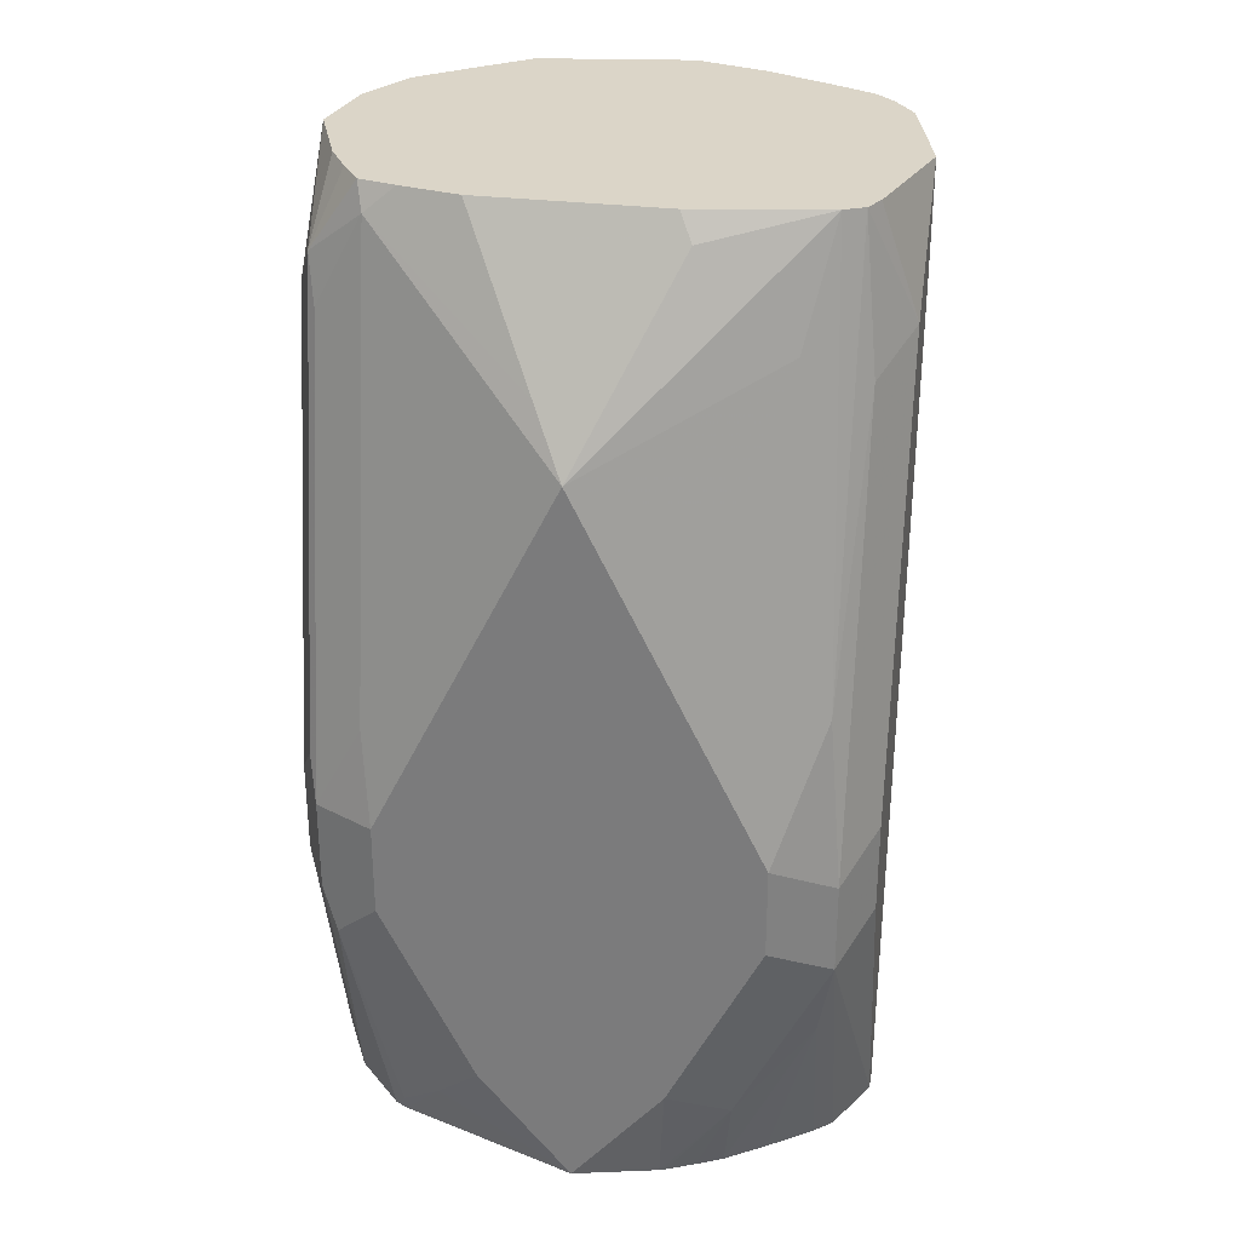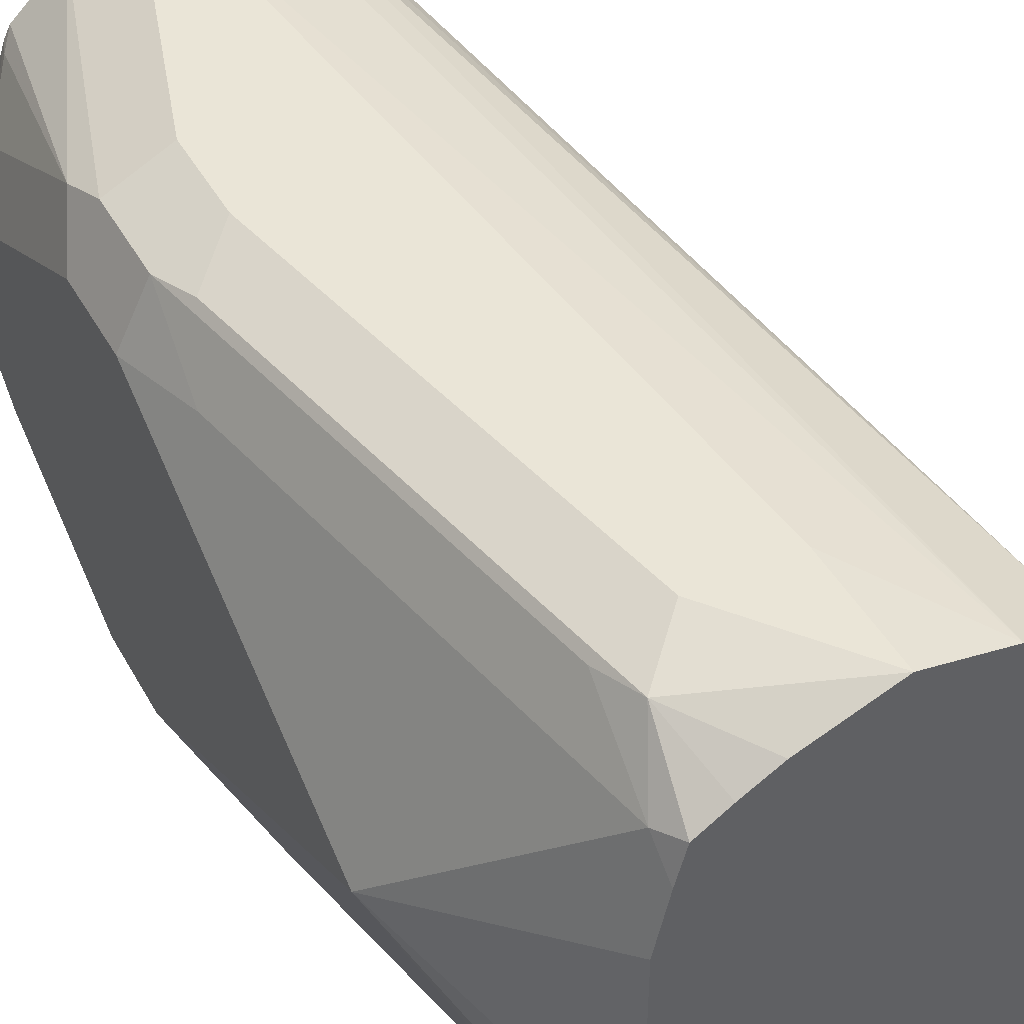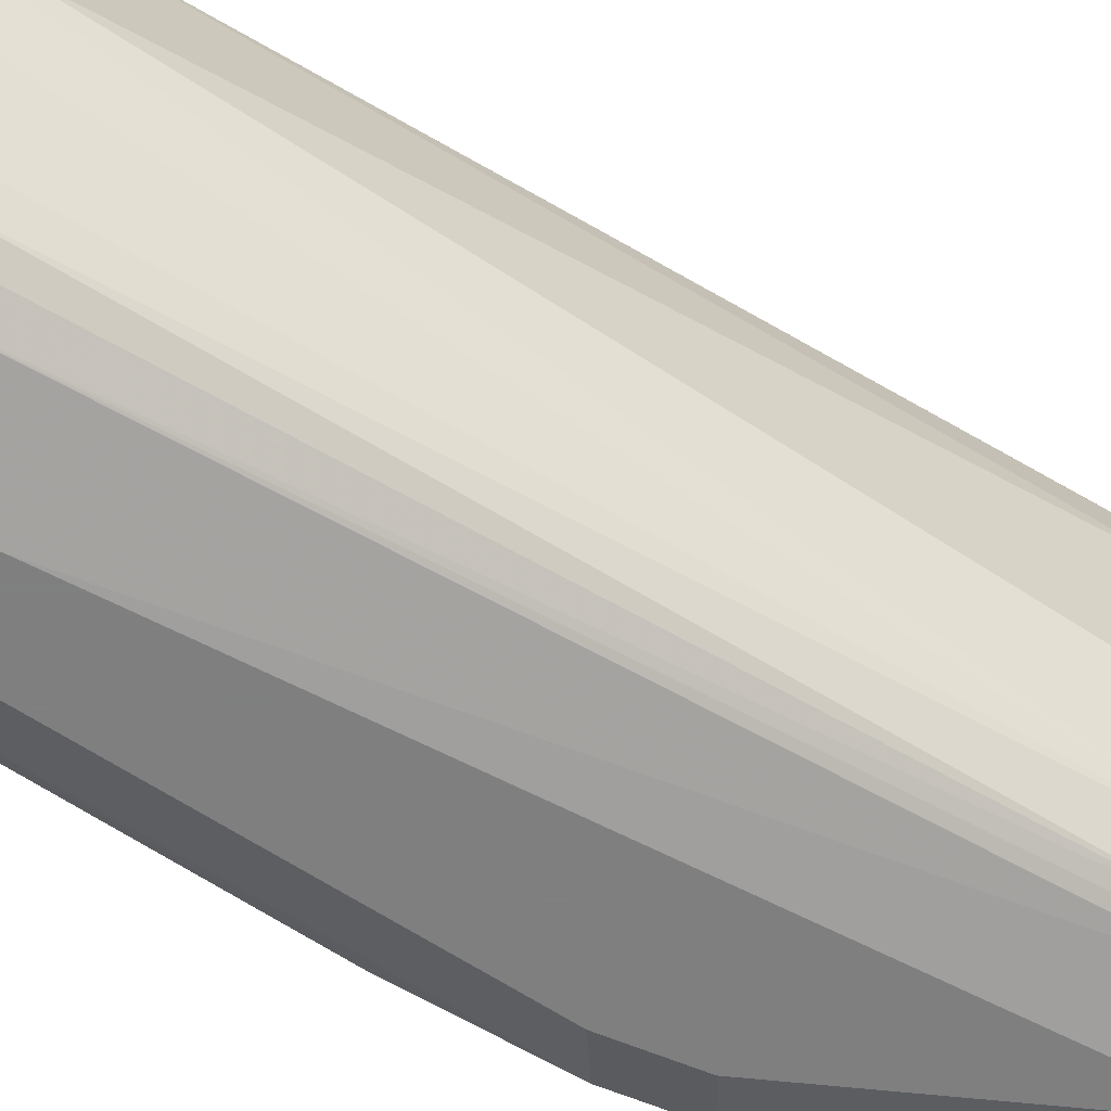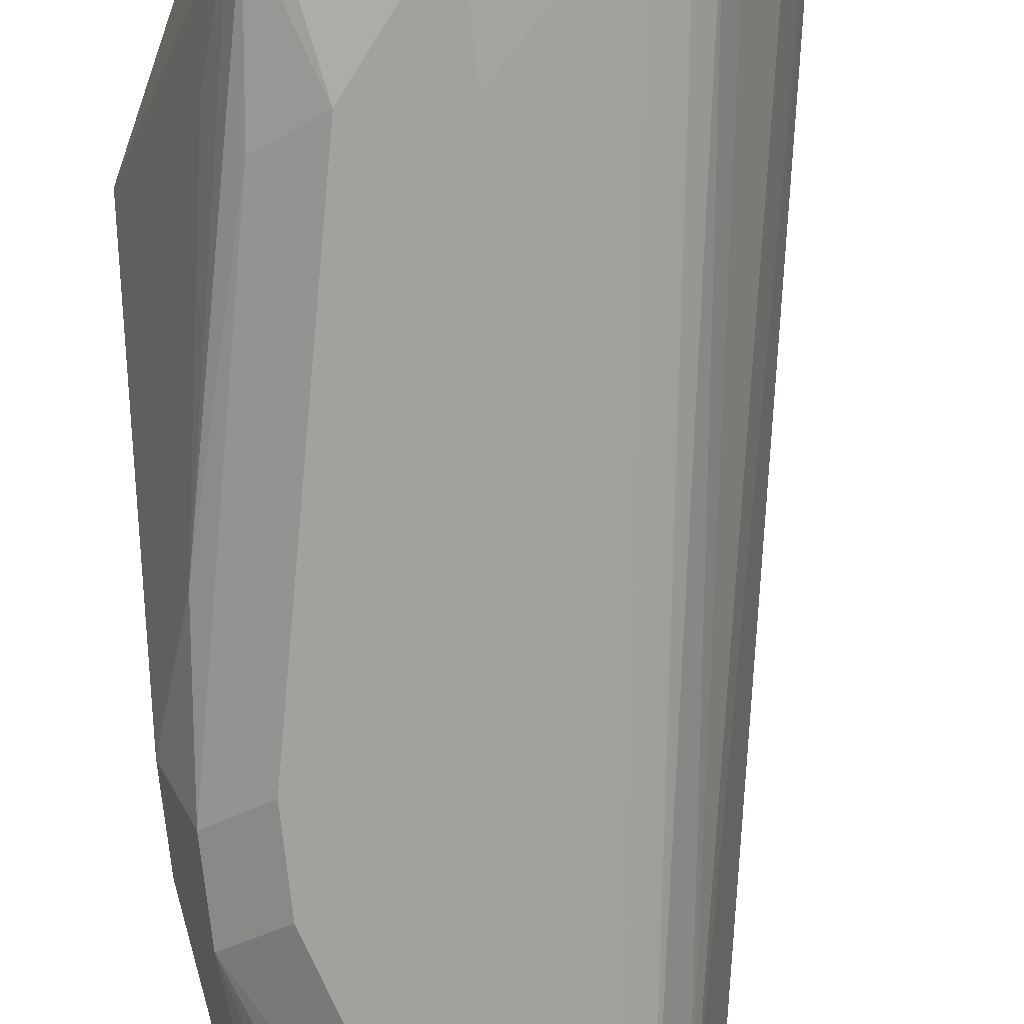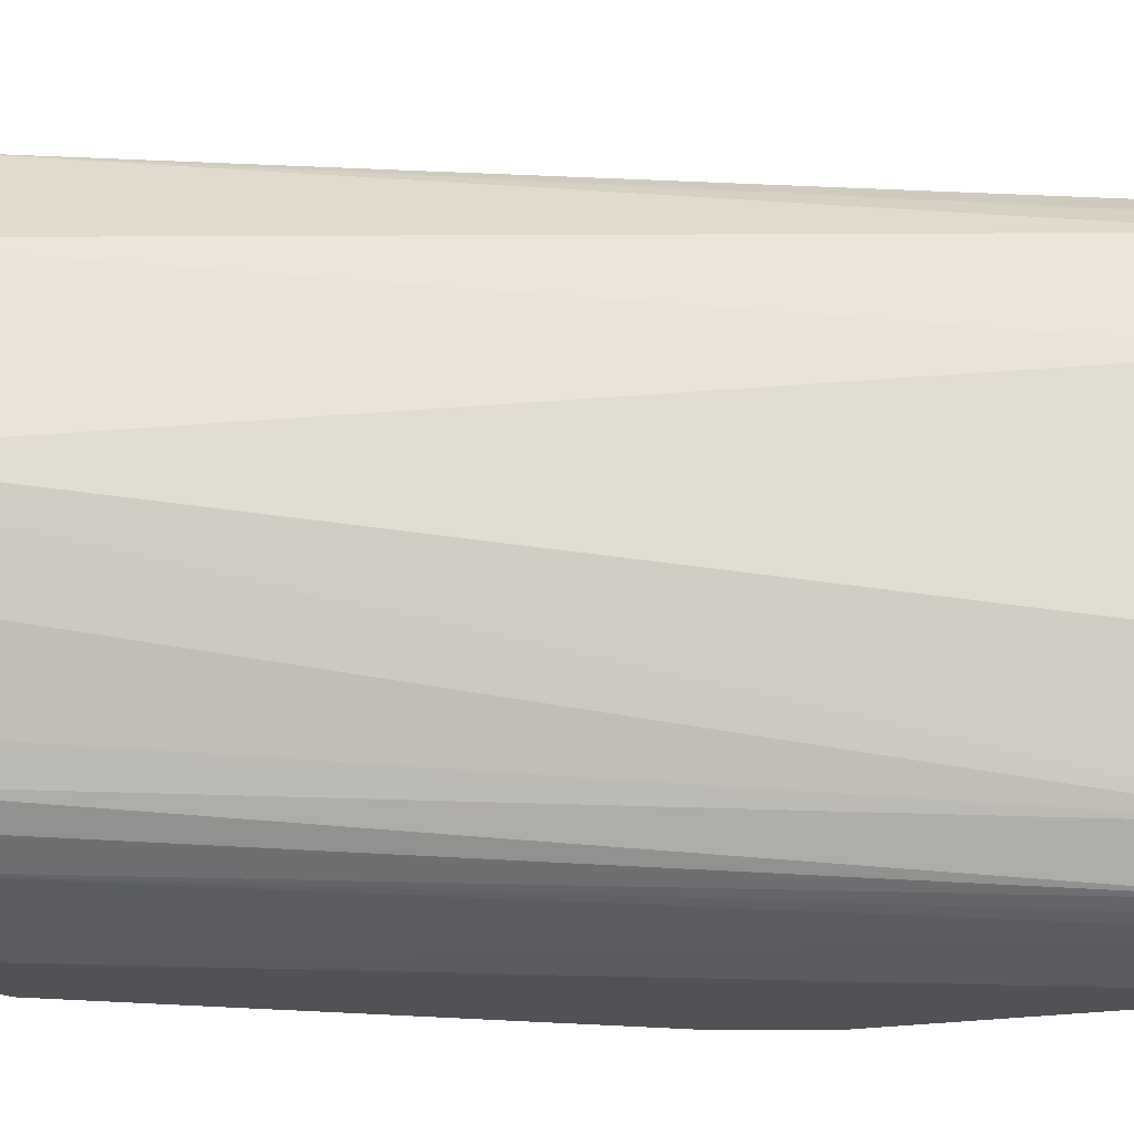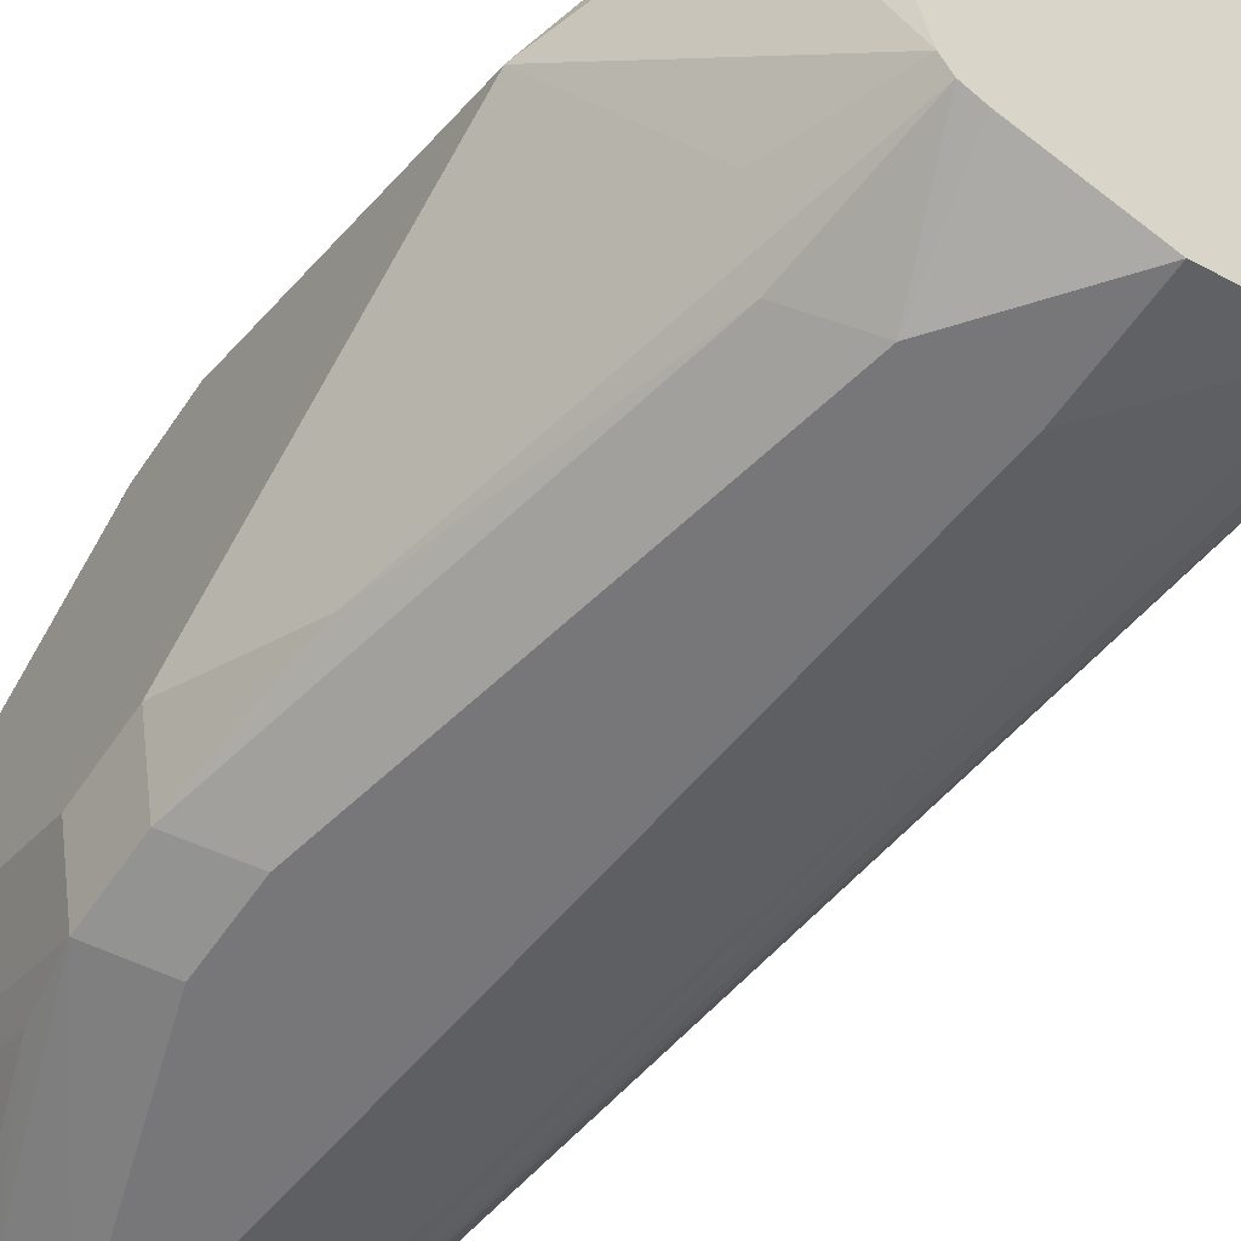
<metadata>
{"format":"obj","ext":"obj","renderer":"f3d","projection":"perspective","resolution":1024,"background":"white","views":[{"elev":29.6,"azim":100.7,"up":"+Y"},{"elev":44.0,"azim":152.7,"up":"+Z"},{"elev":-59.9,"azim":-113.8,"up":"+Z"},{"elev":-72.0,"azim":-174.2,"up":"+Z"},{"elev":-20.7,"azim":-90.2,"up":"+Z"},{"elev":-57.2,"azim":146.3,"up":"+Z"}]}
</metadata>
<code>
v 0.747 0.3235 0.05775
v 0.7315 0.3235 0.05431
v 0.7508 0.3235 0.05775
v 0.7315 0.5005 0.05775
v 0.715 0.5252 0.05498
v 0.7263 0.3235 0.05228
v 0.7611 0.3235 0.0526
v 0.77 0.385 0.05775
v 0.7315 0.5252 0.05775
v 0.7026 0.5252 0.04812
v 0.7026 0.5101 0.04812
v 0.7219 0.3235 0.04812
v 0.7636 0.3235 0.05133
v 0.7828 0.385 0.05133
v 0.77 0.4043 0.05775
v 0.7508 0.5005 0.05775
v 0.7604 0.5101 0.05294
v 0.749 0.5252 0.05075
v 0.694 0.5252 0.03751
v 0.6855 0.5252 0.02677
v 0.7177 0.3235 0.04372
v 0.7745 0.3235 0.04102
v 0.7845 0.3754 0.04812
v 0.7828 0.4043 0.05133
v 0.7796 0.4139 0.05294
v 0.7636 0.5005 0.05133
v 0.7652 0.5198 0.04091
v 0.7625 0.5252 0.04226
v 0.7562 0.5252 0.04646
v 0.6807 0.5252 -0.005427
v 0.7123 0.3235 0.02304
v 0.7157 0.3235 0.0385
v 0.7758 0.3235 0.0385
v 0.7772 0.3273 0.0385
v 0.7893 0.385 0.0385
v 0.7893 0.4043 0.0385
v 0.7845 0.3369 0.02888
v 0.7845 0.4235 0.04091
v 0.7845 0.462 0.02165
v 0.7893 0.4813 0
v 0.7828 0.4941 0.006411
v 0.7673 0.5252 0.02196
v 0.7645 0.5252 0.03445
v 0.6814 0.5252 -0.008016
v 0.7185 0.3235 -0.04228
v 0.7123 0.3235 -0.01924
v 0.7893 0.3235 0
v 0.7893 0.3465 0.01924
v 0.7796 0.4716 -0.02888
v 0.77 0.5005 -0.0385
v 0.7625 0.5252 -0.04392
v 0.77 0.5198 -0.01924
v 0.7673 0.5252 -0.01653
v 0.7893 0.4043 -0.0385
v 0.6855 0.5252 -0.02092
v 0.7244 0.3235 -0.05104
v 0.6931 0.5252 -0.03716
v 0.6965 0.5252 -0.04362
v 0.7848 0.3235 -0.01766
v 0.7893 0.3465 -0.01924
v 0.7796 0.4331 -0.04812
v 0.7604 0.5252 -0.04812
v 0.7893 0.385 -0.0385
v 0.7828 0.3978 -0.05133
v 0.7271 0.3235 -0.05262
v 0.7006 0.5252 -0.04769
v 0.7068 0.5252 -0.05188
v 0.7844 0.3235 -0.01886
v 0.7828 0.3401 -0.03208
v 0.7636 0.4941 -0.05133
v 0.7508 0.5005 -0.05775
v 0.7562 0.5252 -0.05022
v 0.7828 0.3786 -0.05133
v 0.77 0.4043 -0.05775
v 0.7296 0.3235 -0.05388
v 0.7315 0.5252 -0.05775
v 0.7315 0.5005 -0.05775
v 0.7817 0.3235 -0.02478
v 0.7796 0.3235 -0.02888
v 0.779 0.3235 -0.03023
v 0.7796 0.361 -0.04812
v 0.77 0.385 -0.05775
v 0.7636 0.3235 -0.05133
v 0.7508 0.3235 -0.05775
v 0.747 0.3235 -0.05775
v 0.7735 0.3235 -0.0385
v 0.7669 0.3235 -0.04751
f 40 49 50
f 38 40 39
f 37 47 48
f 47 59 60
f 35 40 36
f 40 50 51
f 35 54 40
f 36 40 38
f 40 51 52
f 45 57 58
f 40 53 41
f 40 54 49
f 41 53 42
f 44 55 45
f 45 55 57
f 45 58 56
f 35 63 54
f 40 52 53
f 35 60 63
f 24 36 38
f 35 48 47
f 49 54 61
f 23 34 37
f 23 37 35
f 24 38 27
f 24 27 26
f 24 26 25
f 27 39 40
f 27 40 41
f 35 47 60
f 27 41 42
f 27 43 28
f 27 38 39
f 30 44 45
f 30 45 46
f 30 46 31
f 33 47 37
f 33 37 34
f 35 37 48
f 27 42 43
f 49 61 50
f 73 84 82
f 51 61 62
f 69 78 79
f 69 79 80
f 69 80 81
f 69 81 73
f 71 76 72
f 71 74 82
f 71 82 84
f 71 84 85
f 71 85 77
f 71 77 76
f 73 81 83
f 73 83 84
f 75 77 85
f 80 86 81
f 81 86 87
f 81 87 83
f 23 36 24
f 68 78 69
f 67 77 75
f 67 76 77
f 65 67 75
f 51 53 52
f 54 63 73
f 54 73 64
f 54 64 61
f 56 58 66
f 56 66 67
f 56 67 65
f 59 68 69
f 50 61 51
f 59 69 60
f 60 73 63
f 61 70 62
f 61 64 70
f 62 70 71
f 62 71 72
f 64 73 82
f 64 74 71
f 64 71 70
f 60 69 73
f 23 35 36
f 64 82 74
f 22 33 34
f 22 34 23
f 1 22 13
f 1 13 7
f 1 7 3
f 1 3 8
f 1 8 15
f 1 15 16
f 1 16 9
f 1 9 4
f 1 4 5
f 1 5 2
f 2 5 6
f 3 7 8
f 4 9 5
f 5 9 18
f 5 18 29
f 5 29 28
f 1 33 22
f 1 47 33
f 1 68 59
f 1 78 68
f 1 2 6
f 1 6 12
f 1 12 21
f 1 21 32
f 1 32 31
f 1 31 46
f 1 46 45
f 1 45 56
f 5 28 43
f 1 56 65
f 1 75 85
f 1 85 84
f 1 84 83
f 1 83 87
f 1 87 86
f 1 86 80
f 1 80 79
f 1 79 78
f 1 65 75
f 5 43 42
f 1 59 47
f 5 53 51
f 9 17 18
f 10 19 11
f 11 19 20
f 11 20 21
f 11 21 12
f 13 22 23
f 13 23 14
f 15 25 16
f 9 16 17
f 16 25 17
f 17 27 28
f 17 28 29
f 17 29 18
f 17 25 26
f 20 30 31
f 20 31 32
f 20 32 21
f 5 42 53
f 17 26 27
f 8 25 15
f 14 23 24
f 8 24 25
f 5 51 62
f 5 62 72
f 5 72 76
f 5 76 67
f 5 67 66
f 5 66 58
f 5 57 55
f 5 55 44
f 5 44 30
f 5 58 57
f 7 14 8
f 5 20 19
f 5 19 10
f 5 10 11
f 5 11 6
f 6 11 12
f 7 13 14
f 5 30 20
f 8 14 24

</code>
